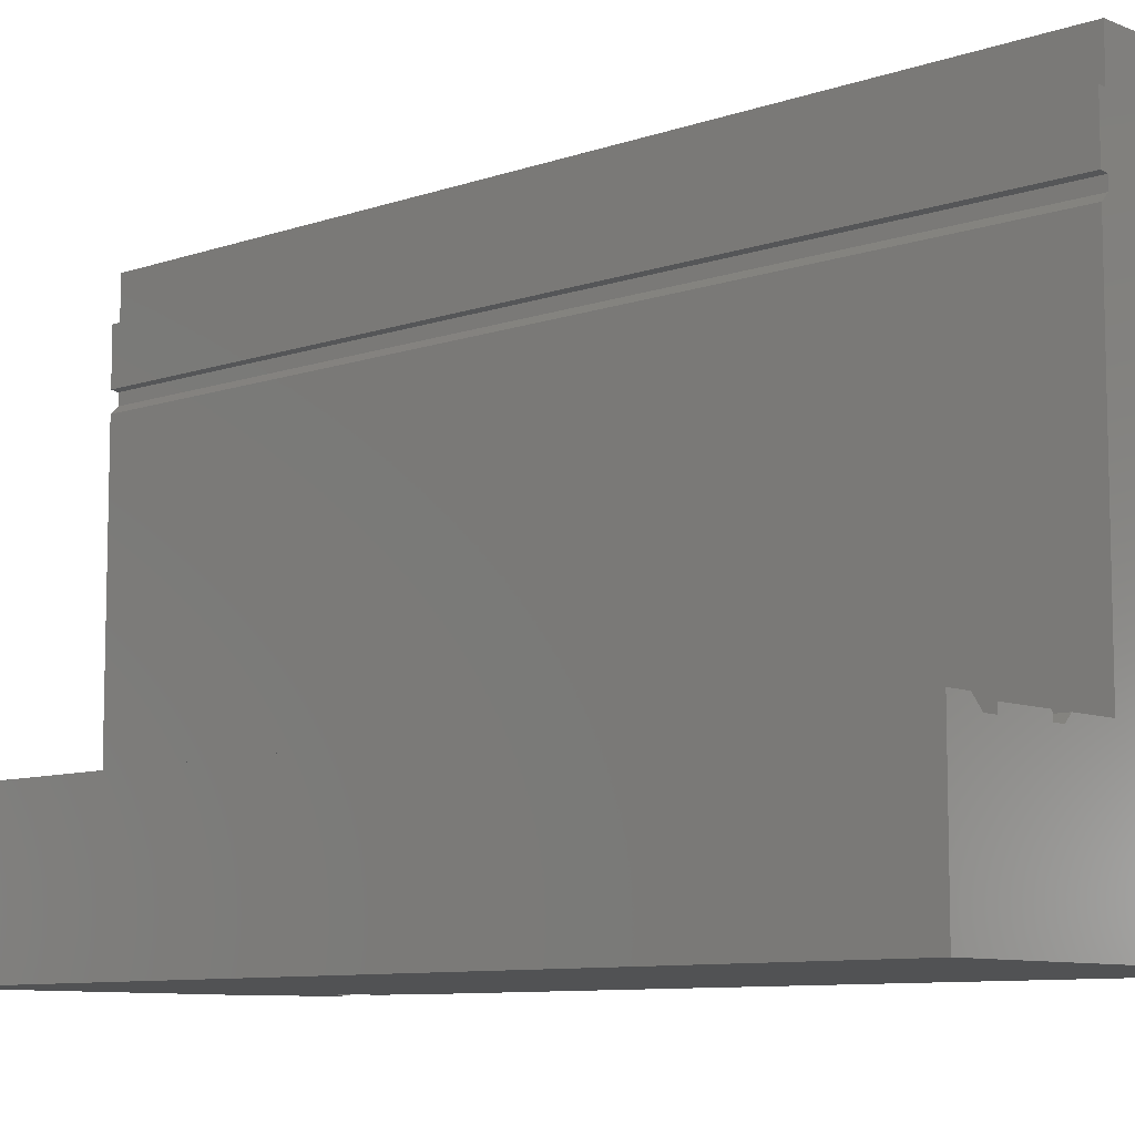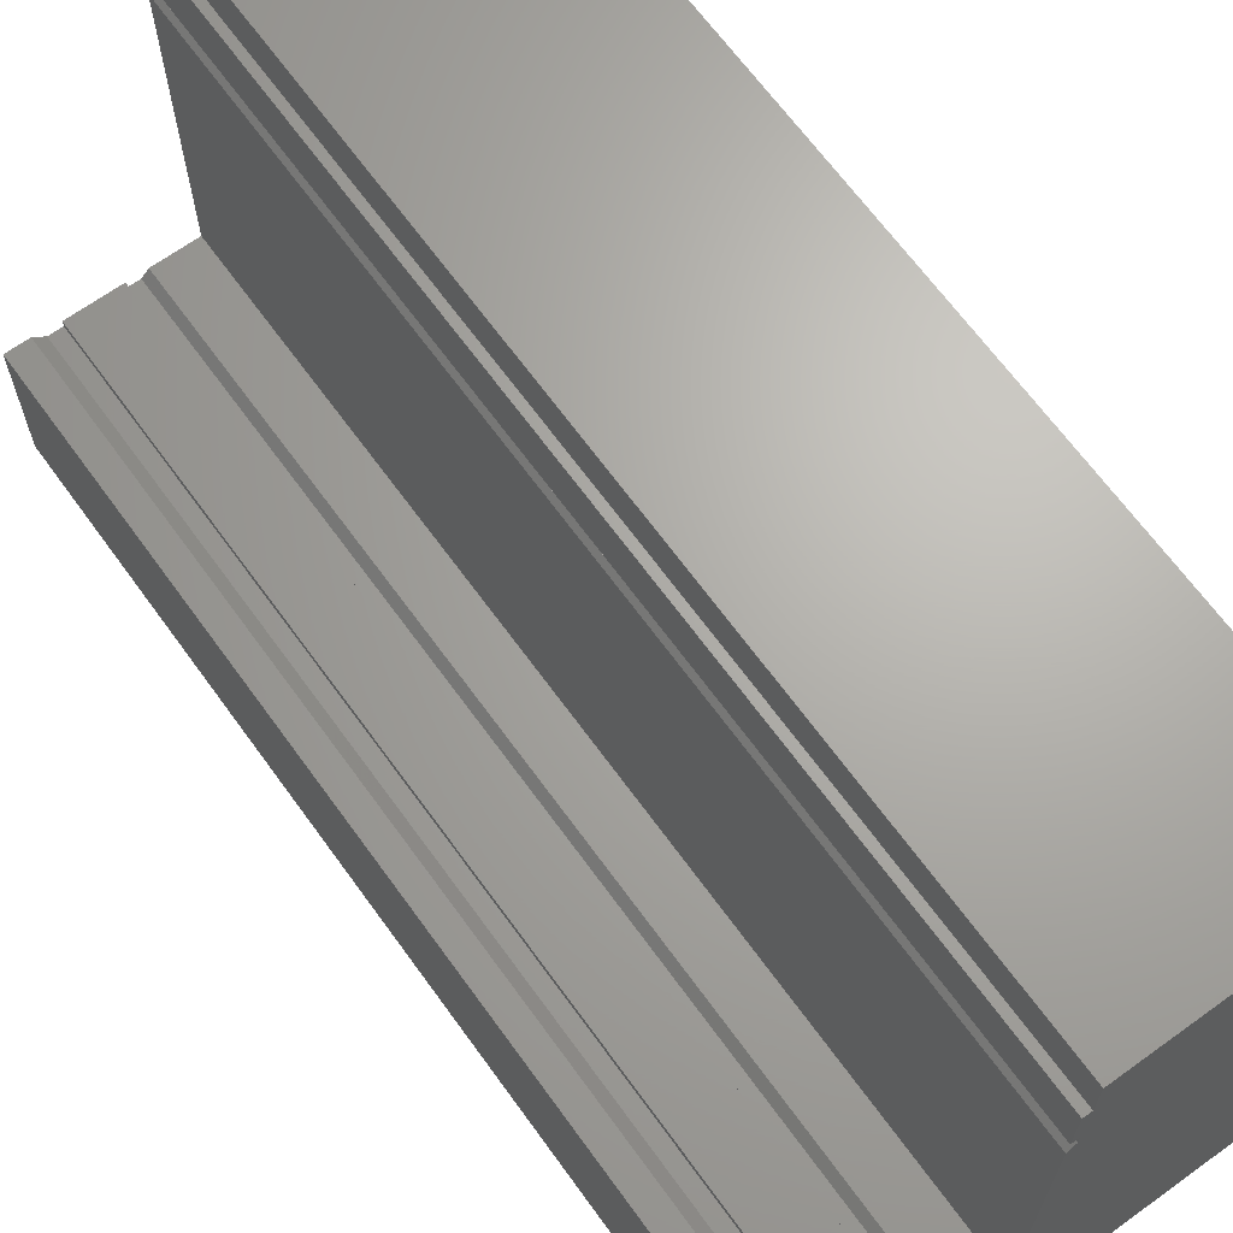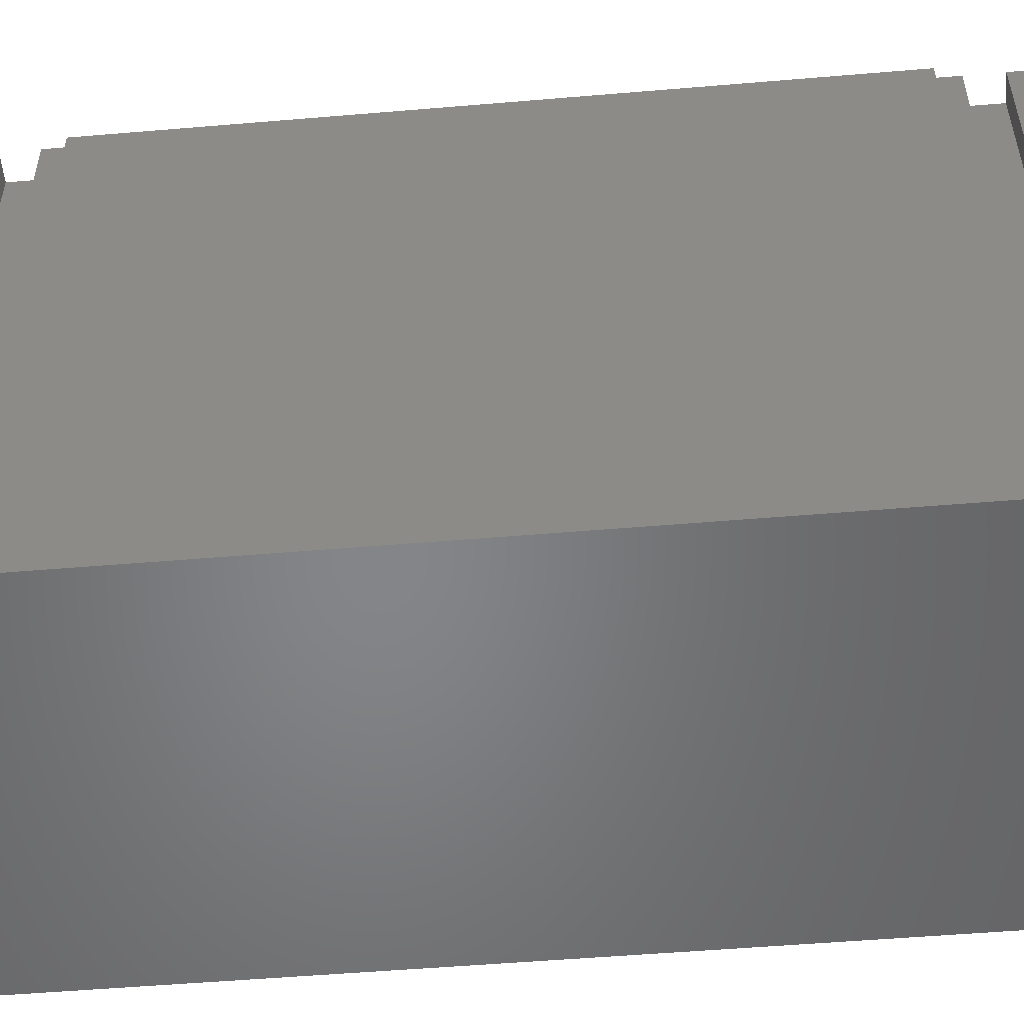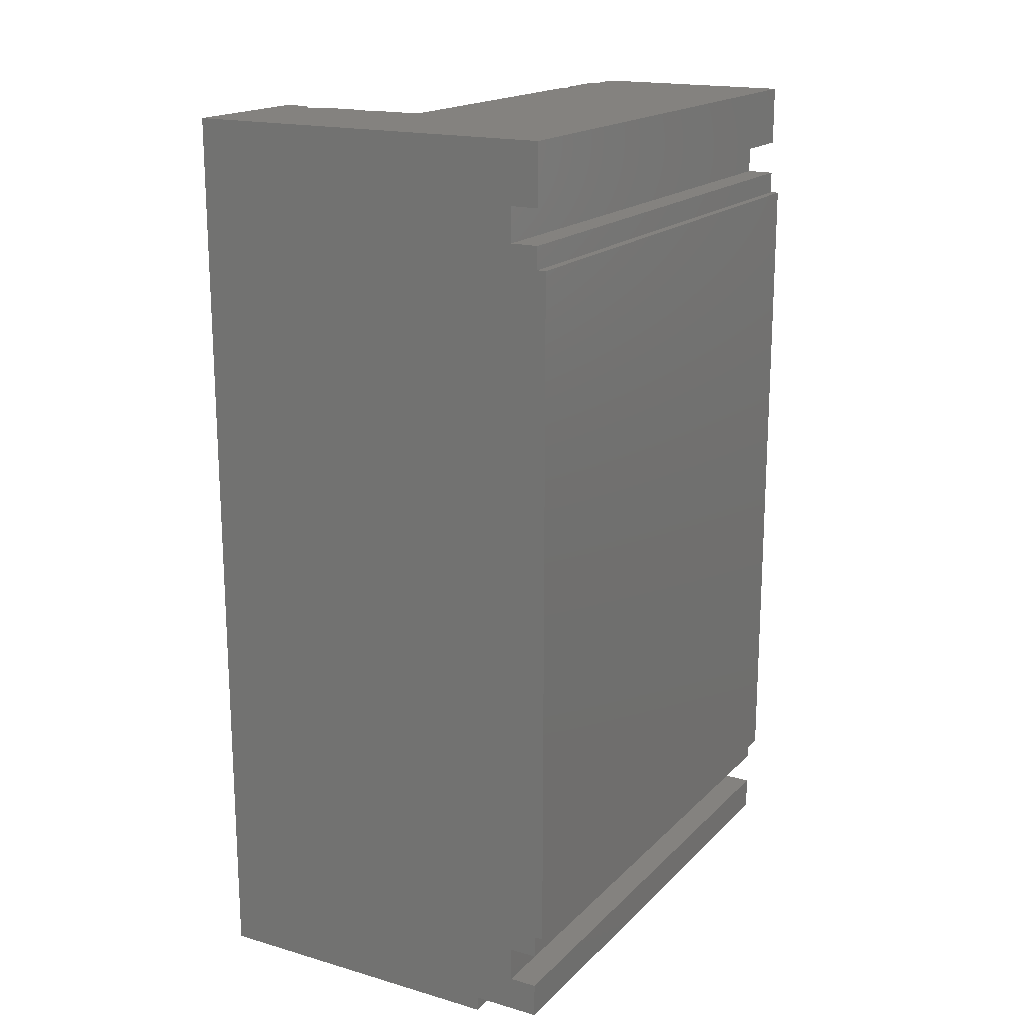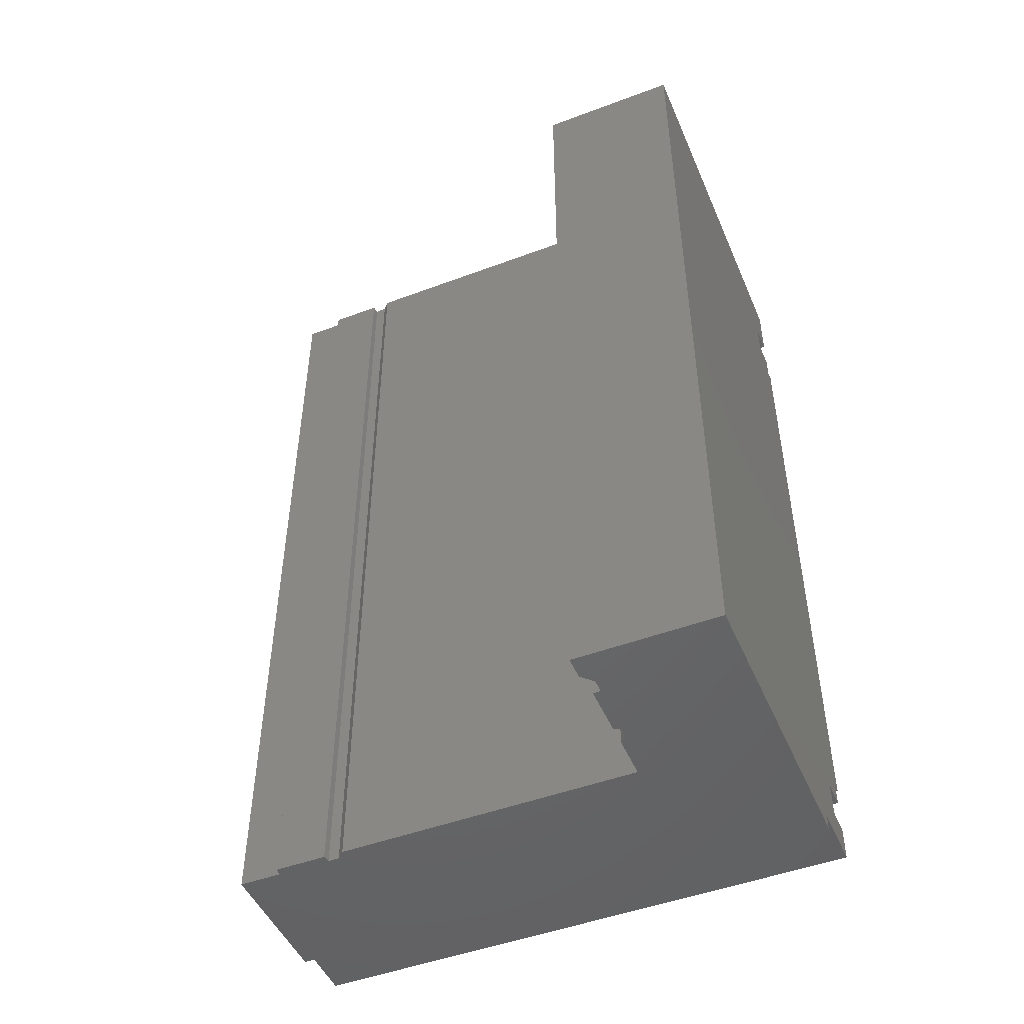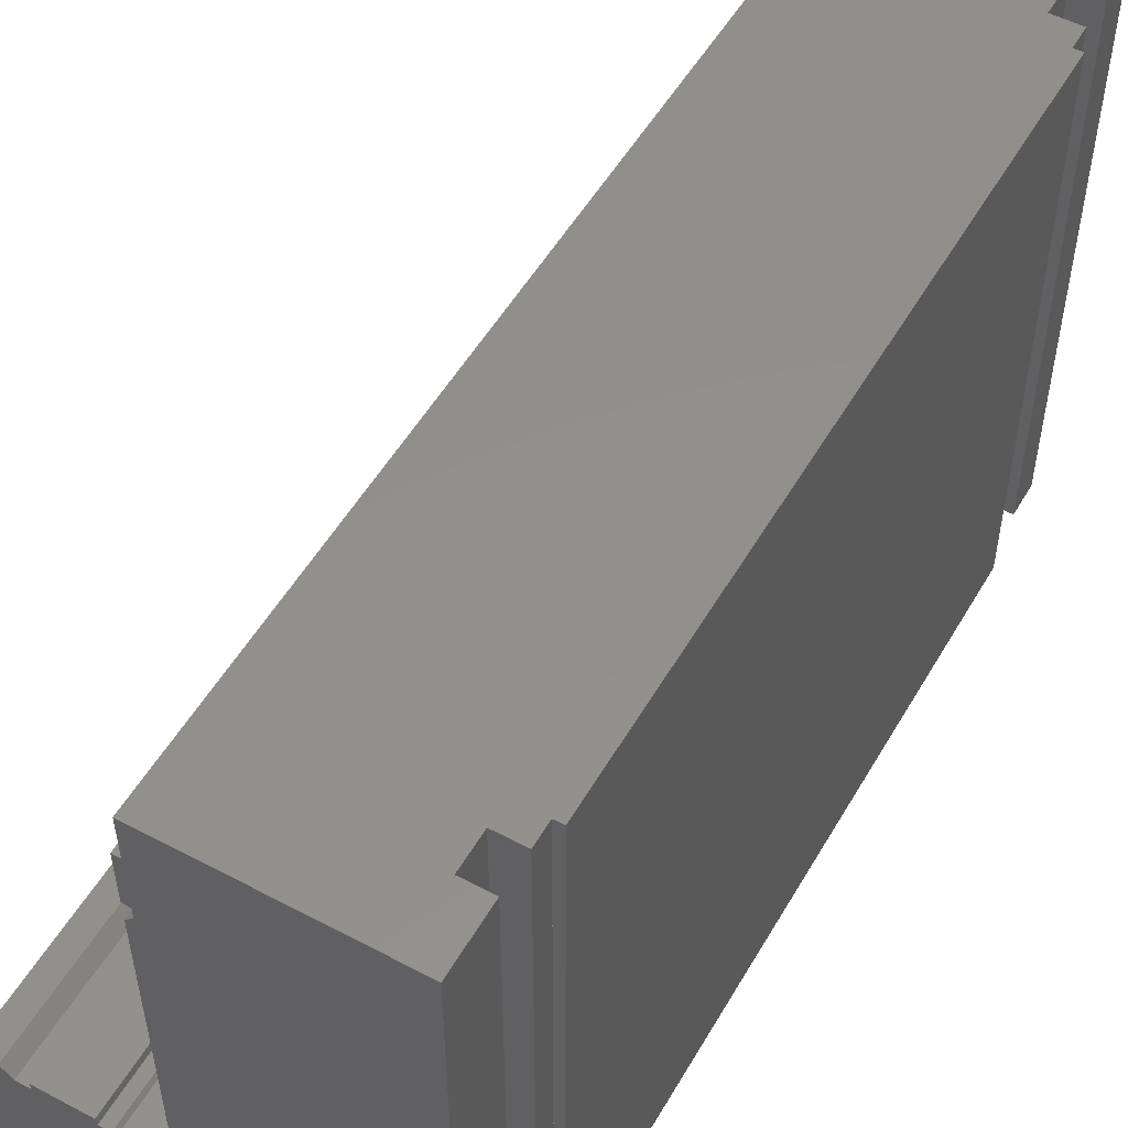
<metadata>
{"format":"stl","ext":"stl","renderer":"f3d","projection":"perspective","resolution":1024,"background":"white","views":[{"elev":-8.9,"azim":132.8,"up":"+Z"},{"elev":66.7,"azim":144.1,"up":"+Z"},{"elev":-52.6,"azim":-84.8,"up":"+Z"},{"elev":17.7,"azim":-150.5,"up":"+Y"},{"elev":-48.4,"azim":112.7,"up":"+Y"},{"elev":52.8,"azim":-150.4,"up":"+Z"}]}
</metadata>
<code>
# stl→obj: 83 verts, 138 faces
v 166.5 1235 -577.5
v 231 1235 -757.5
v 94.5 1235 -577.5
v 185 1235 -577.5
v 79.5 1235 -577.5
v 95.91 1235 -567.5
v 231 1235 -562.5
v 10 1235 -567.5
v 166.5 1235 -567.5
v 200 1235 -562.5
v 69.5 1235 -567.5
v -189 1235 -757.5
v 10 1235 -257.7
v -189 1235 0
v 0.003 1235 -144.5
v 0 1235 -129.5
v 10 1235 -154.5
v 0 1235 -57.49
v 0 1235 0
v 10 1235 -128.1
v 0 -0 0
v 10 1235 -57.49
v 0 -0 -57.49
v -189 -0 0
v 166.5 -0 -577.5
v 231 -0 -757.5
v 94.5 -0 -577.5
v 185 -0 -577.5
v 79.5 -0 -577.5
v 95.91 -0 -567.5
v 231 -0 -562.5
v 10 -0 -567.5
v 166.5 -0 -567.5
v 200 -0 -562.5
v 69.5 -0 -567.5
v -189 -0 -757.5
v 10 -0 -257.7
v 0.003 -0 -144.5
v 0 -0 -129.5
v 10 -0 -154.5
v 10 -0 -128.1
v 10 -0 -57.49
v -244.1 1153 0
v -281.7 1235 0
v -244.1 1107 0
v -281.7 1153 0
v -189 20 0
v -244.1 113.2 0
v -281.7 1076 0
v -244.1 66.76 0
v -281.7 143.5 0
v -281.7 1107 0
v -281.7 20 0
v -293.5 1076 0
v -281.7 113.2 0
v -281.7 66.76 0
v -293.5 143.5 0
v -244.1 1153 -757.5
v -281.7 1235 -757.5
v -244.1 1107 -757.5
v -281.7 1153 -757.5
v -189 20 -757.5
v -244.1 113.2 -757.5
v -281.7 143.5 -757.5
v -244.1 66.76 -757.5
v -281.7 1076 -757.5
v -281.7 113.2 -757.5
v -281.7 20 -757.5
v -293.5 143.5 -757.5
v -281.7 1107 -757.5
v -281.7 66.76 -757.5
v -293.5 1076 -757.5
v -244.1 66.75 -757.5
v -244.1 66.75 0
v 0.003 -0 -57.49
v 0.003 1235 -57.49
v 9.998 -0 -128.1
v -0.005 1235 -129.5
v 9.998 1235 -128.1
v -0.005 -0 -129.5
v 0 1235 -144.5
v 0 -0 -144.5
v 10 -0 -464.2
f 1 2 3
f 4 2 1
f 5 3 2
f 6 1 3
f 4 7 2
f 8 5 2
f 1 6 9
f 4 10 7
f 5 8 11
f 12 8 2
f 13 8 12
f 12 14 13
f 13 14 15
f 14 16 15
f 17 13 15
f 16 14 18
f 14 19 18
f 16 18 20
f 21 18 19
f 18 22 20
f 18 21 23
f 19 24 21
f 24 19 14
f 25 26 27
f 28 26 25
f 29 27 26
f 30 25 27
f 28 31 26
f 32 29 26
f 25 30 33
f 28 34 31
f 29 32 35
f 36 32 26
f 37 32 36
f 36 24 37
f 37 24 38
f 24 39 38
f 40 37 38
f 39 24 23
f 24 21 23
f 39 23 41
f 23 42 41
f 43 14 44
f 45 14 43
f 43 44 46
f 45 47 14
f 47 45 48
f 49 48 45
f 48 50 47
f 49 51 48
f 49 45 52
f 53 47 50
f 51 49 54
f 48 51 55
f 50 56 53
f 54 57 51
f 58 12 59
f 12 58 60
f 61 58 59
f 60 62 12
f 62 60 63
f 60 64 63
f 63 65 62
f 66 64 60
f 63 64 67
f 68 62 65
f 66 69 64
f 66 60 70
f 65 71 68
f 69 66 72
f 14 59 12
f 59 14 44
f 44 61 59
f 61 44 46
f 46 58 61
f 58 46 43
f 43 60 58
f 60 43 45
f 45 70 60
f 70 45 52
f 52 66 70
f 66 52 49
f 49 72 66
f 72 49 54
f 54 69 72
f 69 54 57
f 57 64 69
f 64 57 51
f 51 67 64
f 67 51 55
f 55 63 67
f 63 55 48
f 48 73 63
f 73 48 74
f 50 71 65
f 71 50 56
f 56 68 71
f 68 56 53
f 47 68 62
f 68 47 53
f 62 24 47
f 24 62 36
f 75 22 76
f 22 75 42
f 42 20 22
f 20 42 41
f 77 78 79
f 78 77 80
f 80 81 78
f 81 80 82
f 82 17 81
f 17 82 40
f 40 13 17
f 13 40 83
f 83 8 13
f 8 83 32
f 32 11 8
f 11 32 35
f 35 5 11
f 5 35 29
f 29 3 5
f 3 29 27
f 27 6 3
f 6 27 30
f 30 9 6
f 9 30 33
f 33 1 9
f 1 33 25
f 25 4 1
f 4 25 28
f 28 10 4
f 10 28 34
f 34 7 10
f 7 34 31
f 31 2 7
f 2 31 26
f 26 12 2
f 12 26 36

</code>
